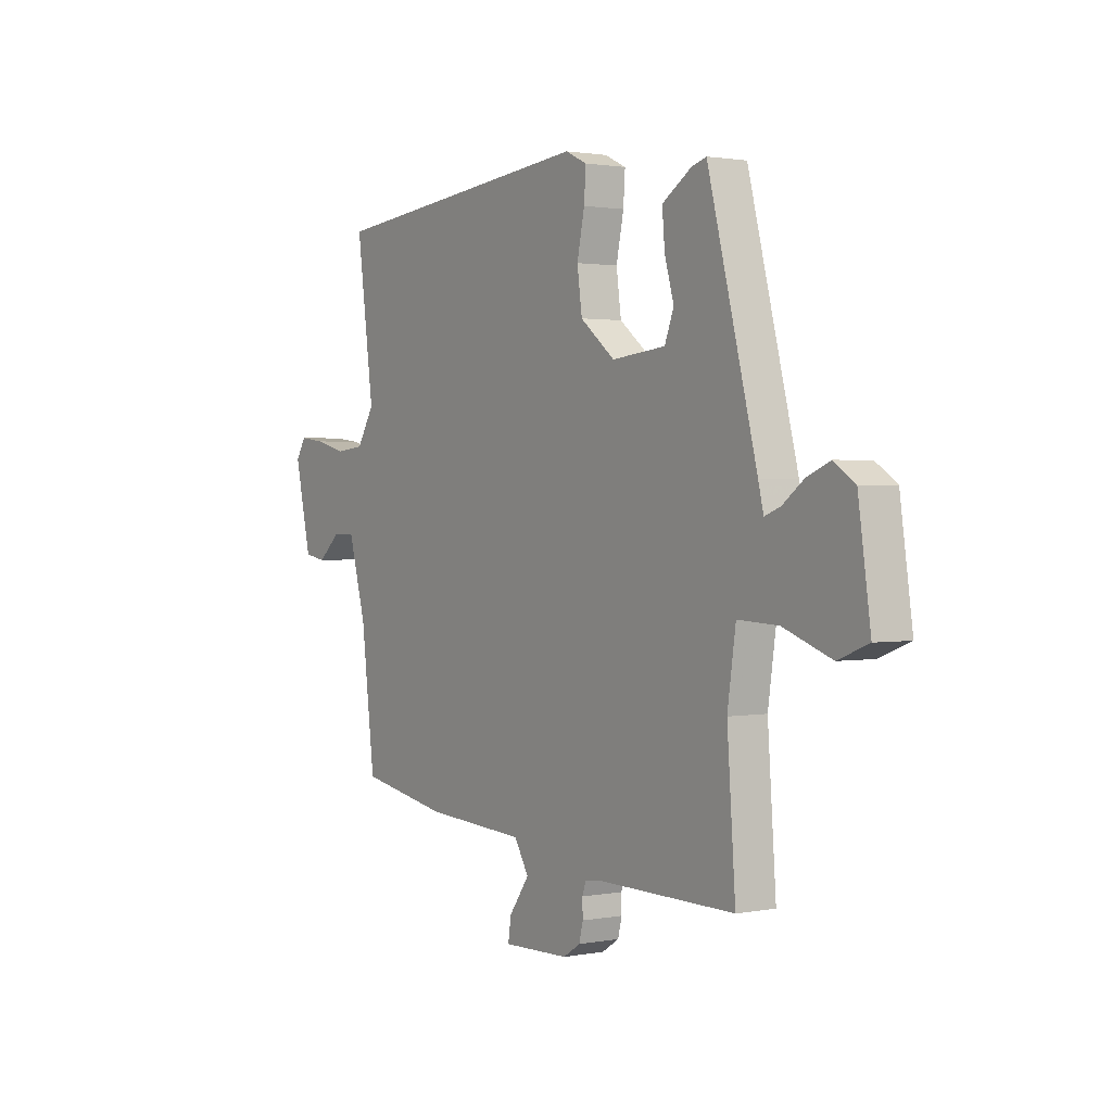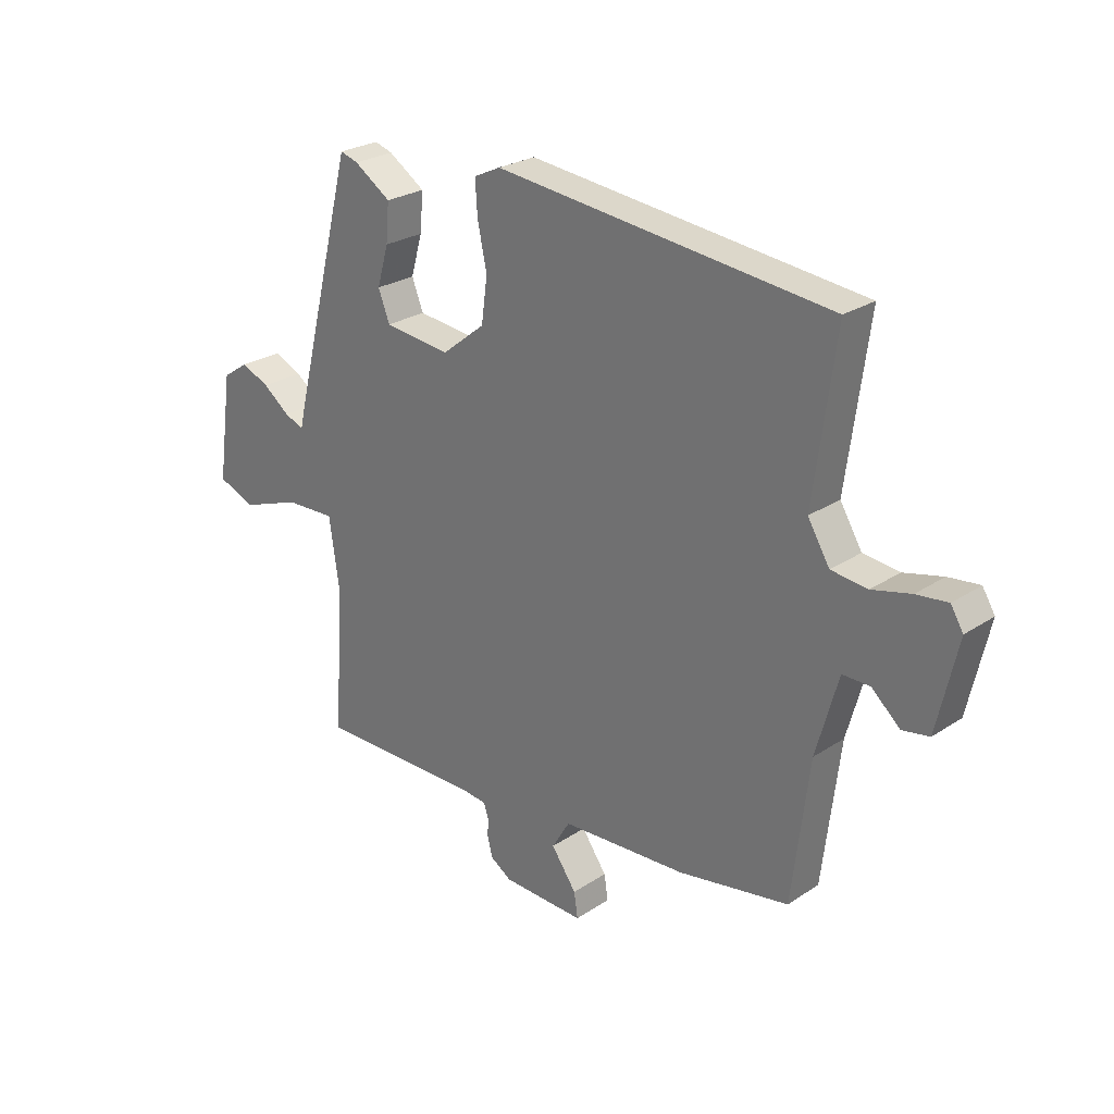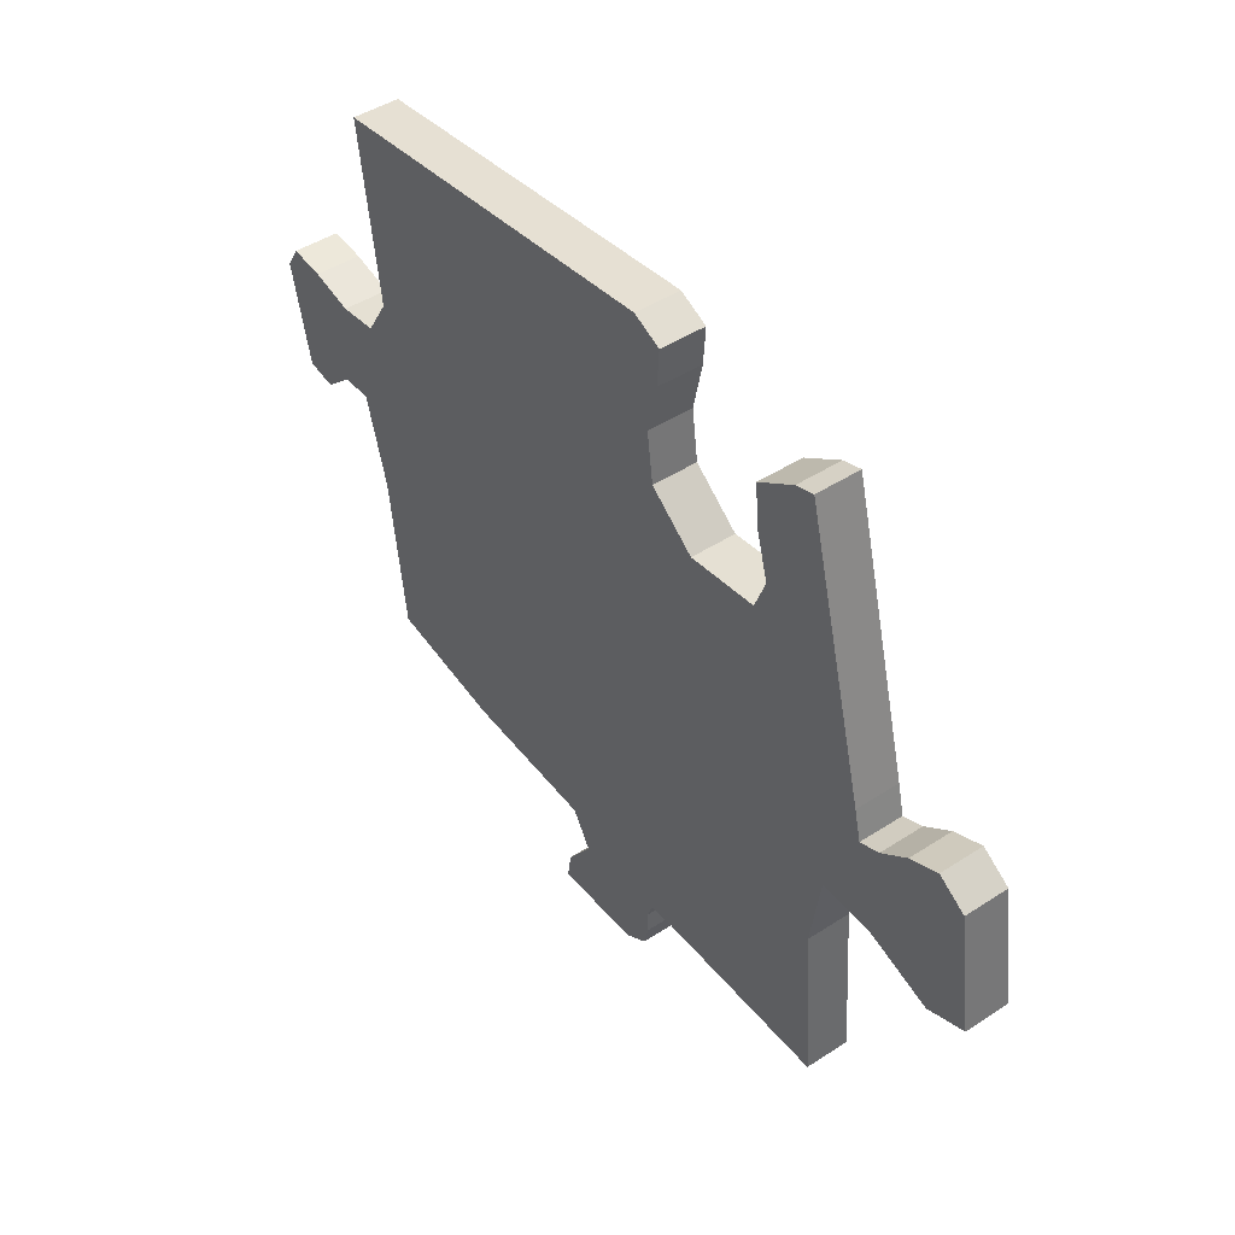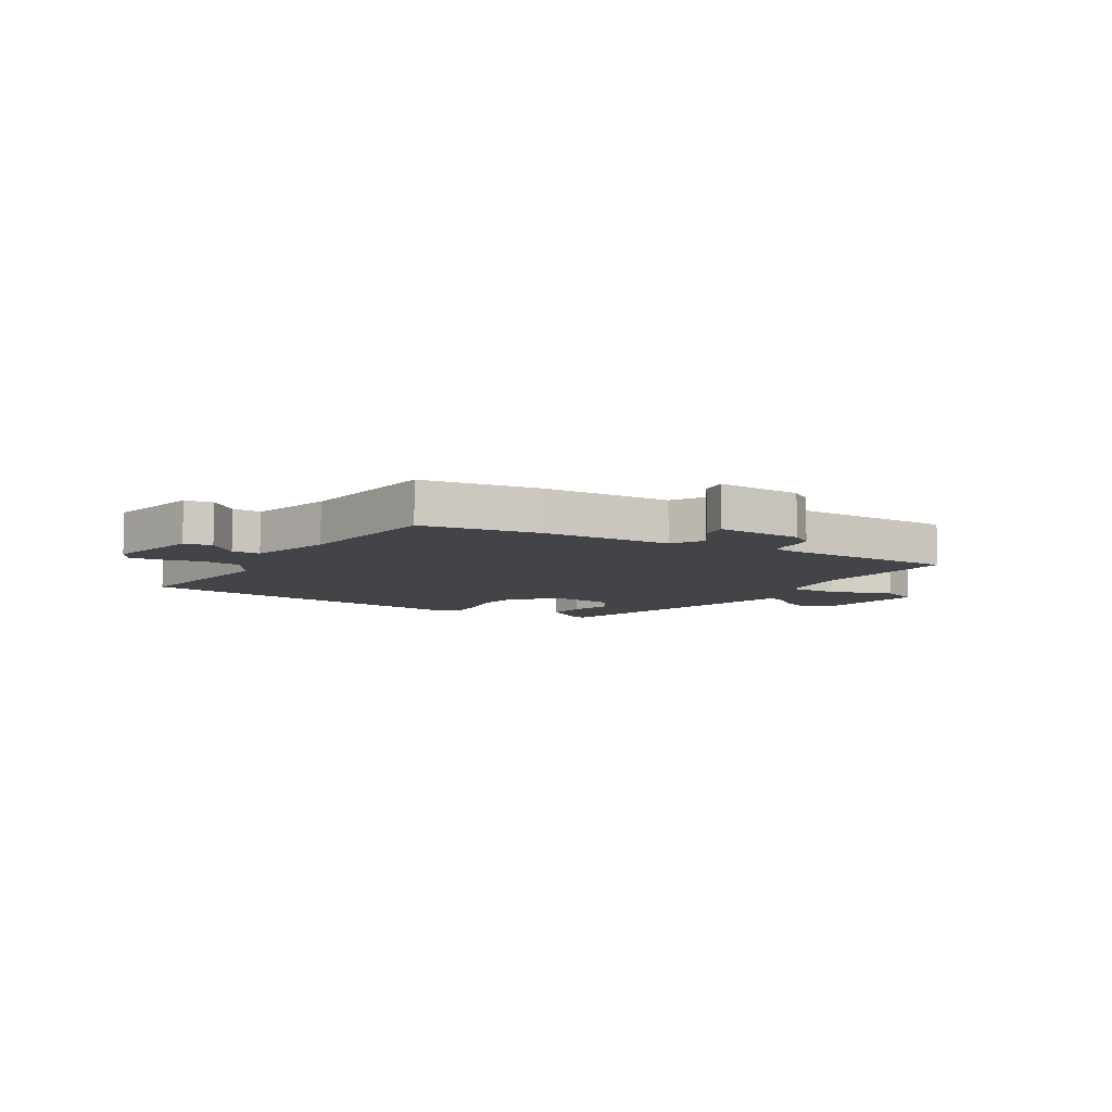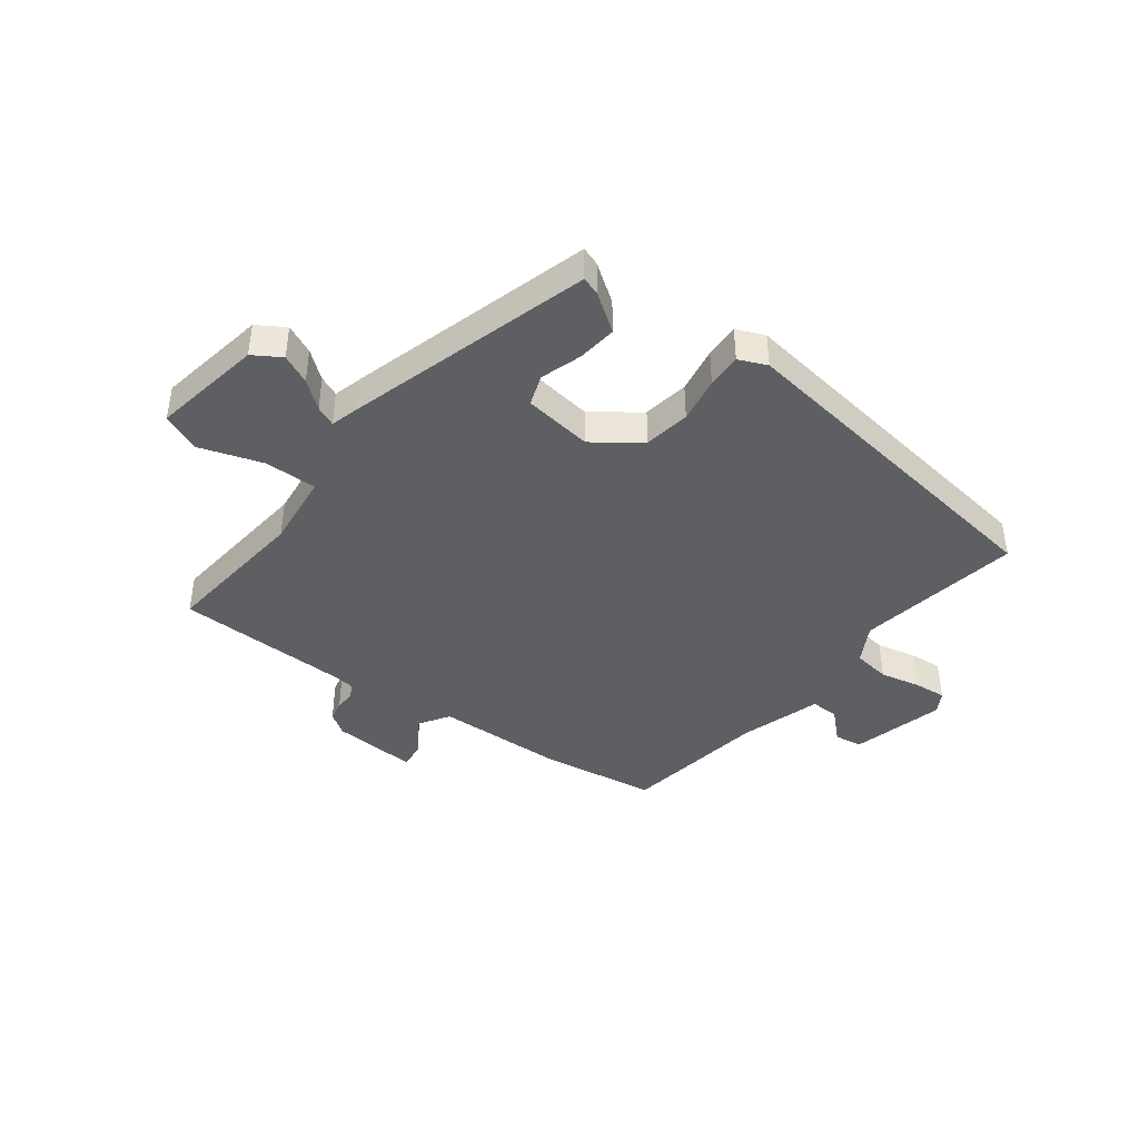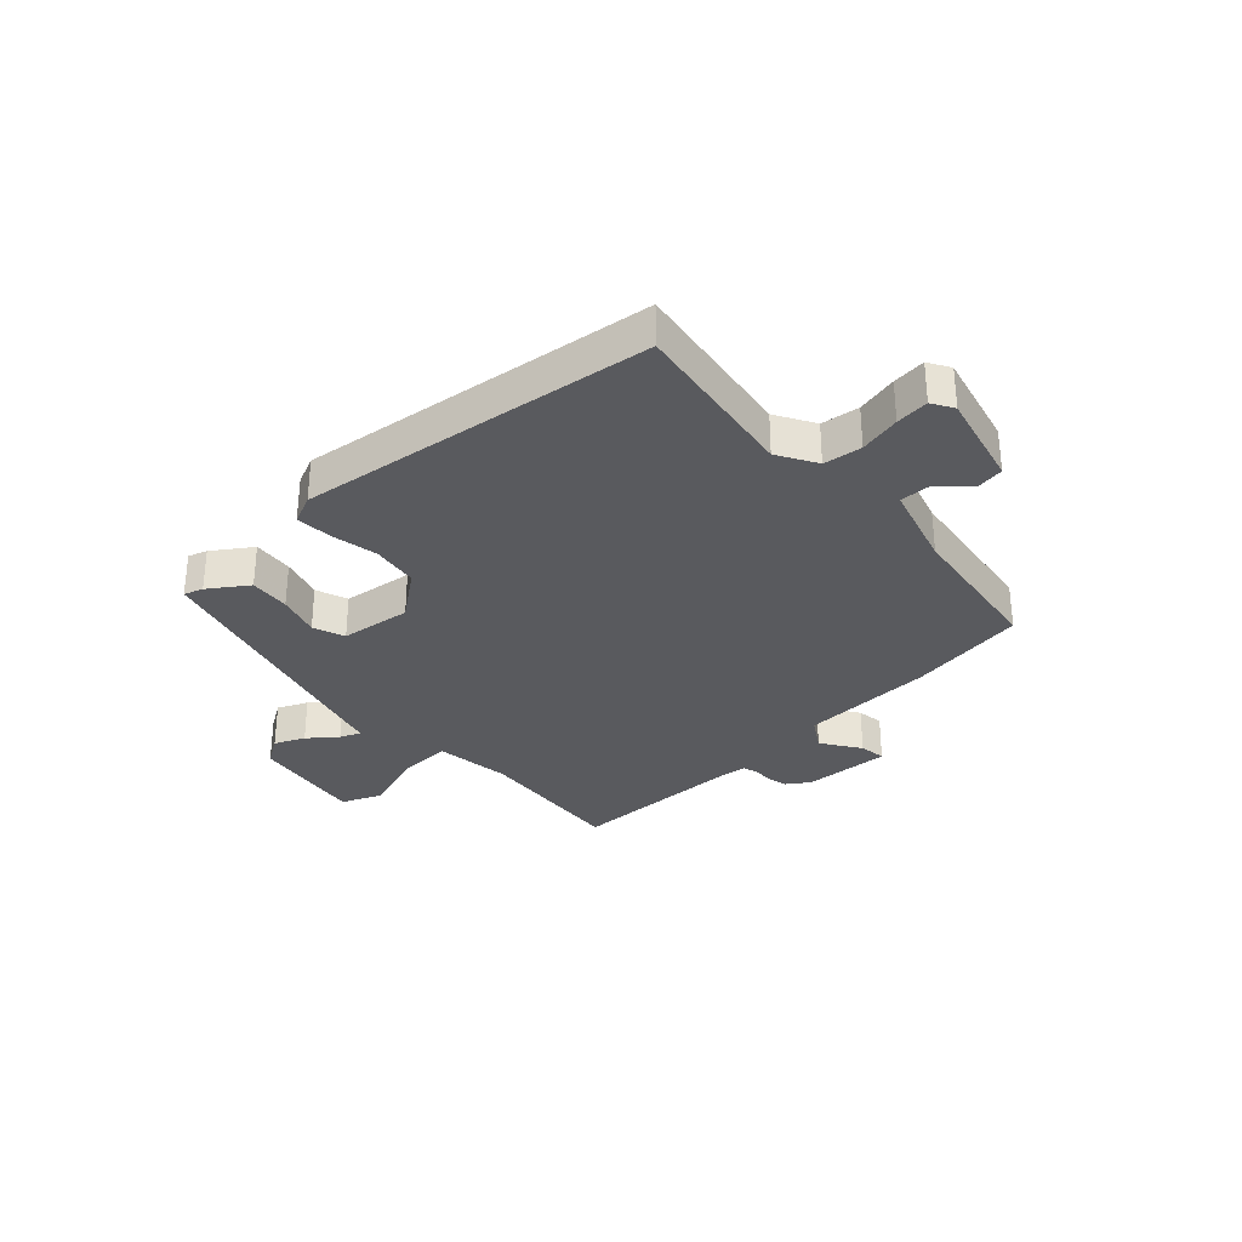
<metadata>
{"format":"obj","ext":"obj","renderer":"f3d","projection":"perspective","resolution":1024,"background":"white","views":[{"elev":1.5,"azim":-124.2,"up":"+Z"},{"elev":25.8,"azim":43.7,"up":"+Z"},{"elev":45.2,"azim":-127.0,"up":"+Z"},{"elev":-8.0,"azim":147.7,"up":"+Y"},{"elev":-42.0,"azim":-38.8,"up":"+Y"},{"elev":-31.5,"azim":41.6,"up":"+Y"}]}
</metadata>
<code>
v 0.537 0.07 0.452
v 0.498 0.07 0.16
v 0.538 0.07 0.094
v 0.604 0.07 0.087
v 0.675 0.07 0.105
v 0.732 0.07 0.112
v 0.755 0.07 0.075
v 0.718 0.07 -0.09
v 0.669 0.07 -0.099
v 0.617 0.07 -0.053
v 0.567 0.07 -0.053
v 0.527 0.07 -0.198
v 0.496 0.07 -0.455
v 0.293 0.07 -0.492
v 0.063 0.07 -0.506
v 0.03 0.07 -0.561
v 0.076 0.07 -0.626
v 0.083 0.07 -0.672
v -0.068 0.07 -0.668
v -0.107 0.07 -0.643
v -0.116 0.07 -0.607
v -0.115 0.07 -0.572
v -0.124 0.07 -0.547
v -0.164 0.07 -0.543
v -0.474 0.07 -0.546
v -0.455 0.07 -0.283
v -0.474 0.07 -0.152
v -0.566 0.07 -0.156
v -0.676 0.07 -0.196
v -0.745 0.07 -0.169
v -0.717 0.07 0.027
v -0.669 0.07 0.059
v -0.617 0.07 0.037
v -0.568 0.07 0
v -0.532 0.07 -0.014
v -0.52 0.07 0.036
v -0.408 0.07 0.471
v -0.375 0.07 0.461
v -0.308 0.07 0.417
v -0.314 0.07 0.347
v -0.335 0.07 0.274
v -0.314 0.07 0.22
v -0.192 0.07 0.207
v -0.113 0.07 0.27
v -0.102 0.07 0.351
v -0.119 0.07 0.432
v -0.123 0.07 0.493
v -0.074 0.07 0.516
v 0.537 0 0.452
v 0.498 0 0.16
v 0.538 0 0.094
v 0.604 0 0.087
v 0.675 0 0.105
v 0.732 0 0.112
v 0.755 0 0.075
v 0.718 0 -0.09
v 0.669 0 -0.099
v 0.617 0 -0.053
v 0.567 0 -0.053
v 0.527 0 -0.198
v 0.496 0 -0.455
v 0.293 0 -0.492
v 0.063 0 -0.506
v 0.03 0 -0.561
v 0.076 0 -0.626
v 0.083 0 -0.672
v -0.068 0 -0.668
v -0.107 0 -0.643
v -0.116 0 -0.607
v -0.115 0 -0.572
v -0.124 0 -0.547
v -0.164 0 -0.543
v -0.474 0 -0.546
v -0.455 0 -0.283
v -0.474 0 -0.152
v -0.566 0 -0.156
v -0.676 0 -0.196
v -0.745 0 -0.169
v -0.717 0 0.027
v -0.669 0 0.059
v -0.617 0 0.037
v -0.568 0 0
v -0.532 0 -0.014
v -0.52 0 0.036
v -0.408 0 0.471
v -0.375 0 0.461
v -0.308 0 0.417
v -0.314 0 0.347
v -0.335 0 0.274
v -0.314 0 0.22
v -0.192 0 0.207
v -0.113 0 0.27
v -0.102 0 0.351
v -0.119 0 0.432
v -0.123 0 0.493
v -0.074 0 0.516
f 45 46 47 48
f 44 45 48 1
f 43 44 1 2
f 38 39 40 41
f 36 37 38 41
f 35 36 41 42
f 31 32 33 34
f 31 34 35
f 28 29 30 31
f 27 28 31 35
f 24 25 26
f 23 24 26 27
f 19 20 21 22
f 19 22 23
f 16 17 18 19
f 15 16 19 23
f 12 13 14 15
f 11 12 15 23
f 7 8 9 10
f 7 10 11
f 4 5 6 7
f 4 7 11
f 3 4 11 23
f 43 2 3 23
f 35 42 43
f 23 27 35 43
f 96 95 94 93
f 49 96 93 92
f 50 49 92 91
f 89 88 87 86
f 89 86 85 84
f 90 89 84 83
f 82 81 80 79
f 83 82 79
f 79 78 77 76
f 83 79 76 75
f 74 73 72
f 75 74 72 71
f 70 69 68 67
f 71 70 67
f 67 66 65 64
f 71 67 64 63
f 63 62 61 60
f 71 63 60 59
f 58 57 56 55
f 59 58 55
f 55 54 53 52
f 59 55 52
f 71 59 52 51
f 71 51 50 91
f 91 90 83
f 91 83 75 71
f 1 49 50 2
f 2 50 51 3
f 3 51 52 4
f 4 52 53 5
f 5 53 54 6
f 6 54 55 7
f 7 55 56 8
f 8 56 57 9
f 9 57 58 10
f 10 58 59 11
f 11 59 60 12
f 12 60 61 13
f 13 61 62 14
f 14 62 63 15
f 15 63 64 16
f 16 64 65 17
f 17 65 66 18
f 18 66 67 19
f 19 67 68 20
f 20 68 69 21
f 21 69 70 22
f 22 70 71 23
f 23 71 72 24
f 24 72 73 25
f 25 73 74 26
f 26 74 75 27
f 27 75 76 28
f 28 76 77 29
f 29 77 78 30
f 30 78 79 31
f 31 79 80 32
f 32 80 81 33
f 33 81 82 34
f 34 82 83 35
f 35 83 84 36
f 36 84 85 37
f 37 85 86 38
f 38 86 87 39
f 39 87 88 40
f 40 88 89 41
f 41 89 90 42
f 42 90 91 43
f 43 91 92 44
f 44 92 93 45
f 45 93 94 46
f 46 94 95 47
f 47 95 96 48
f 48 96 49 1

</code>
